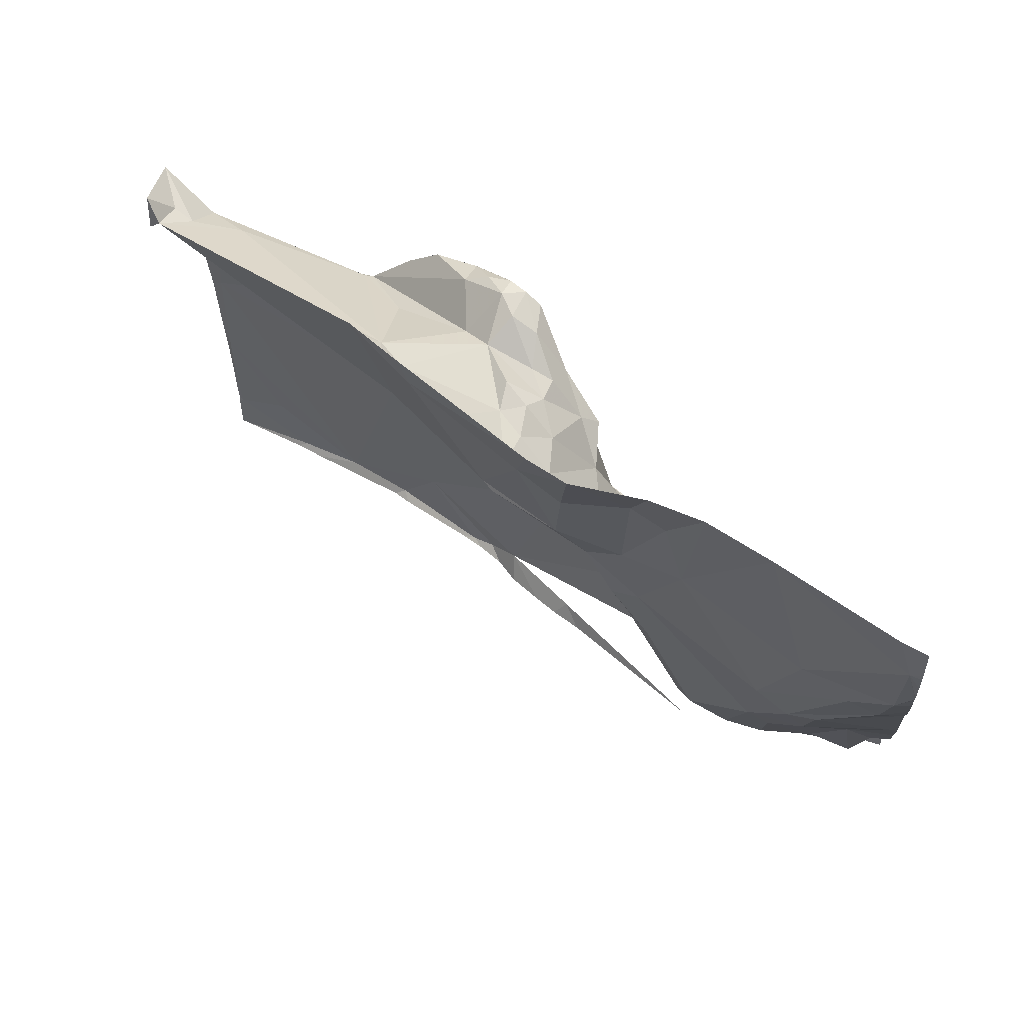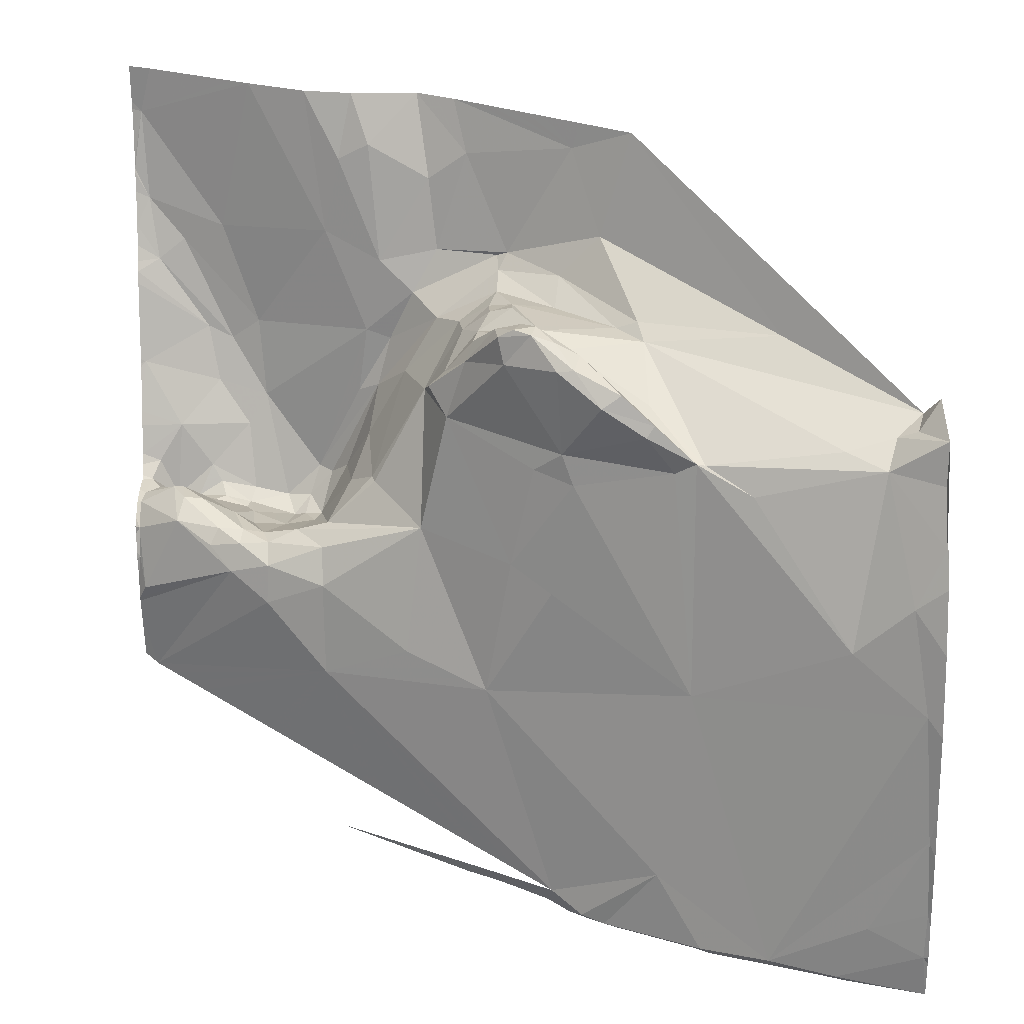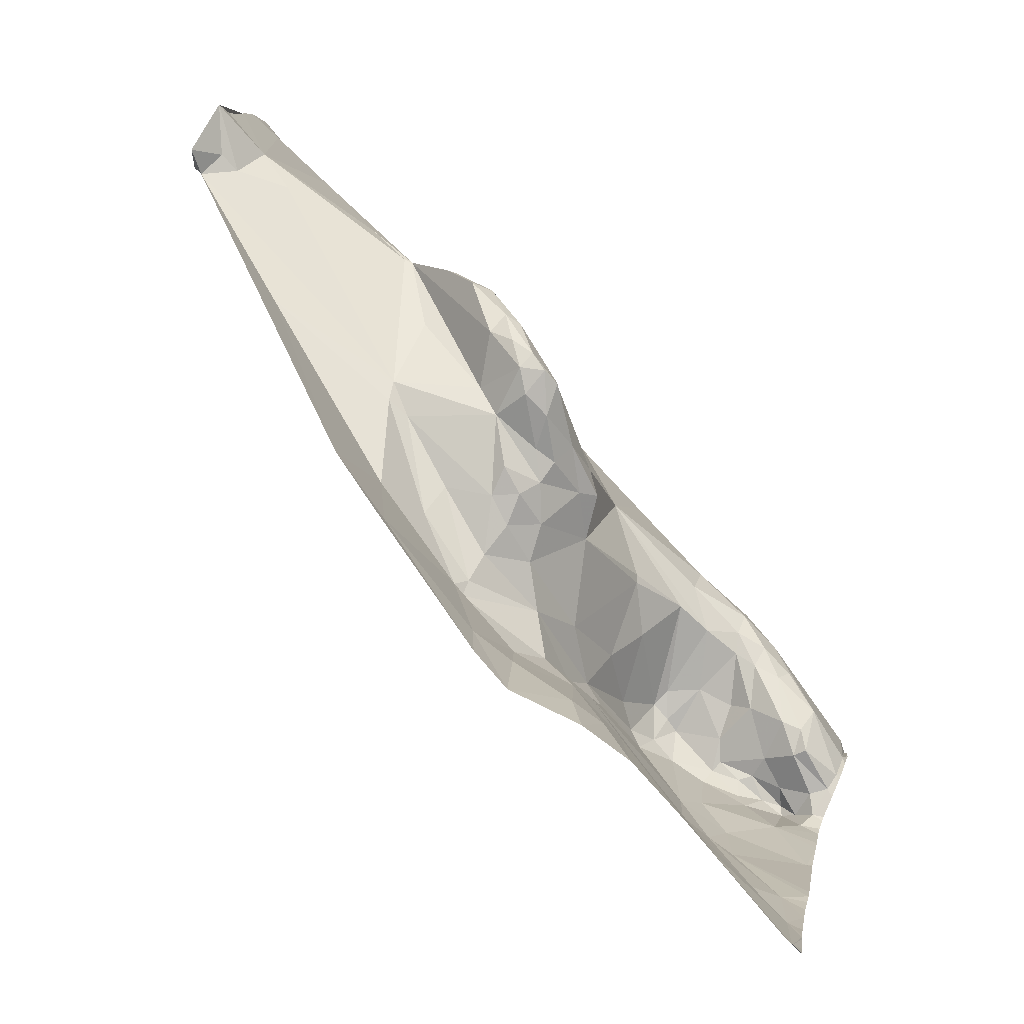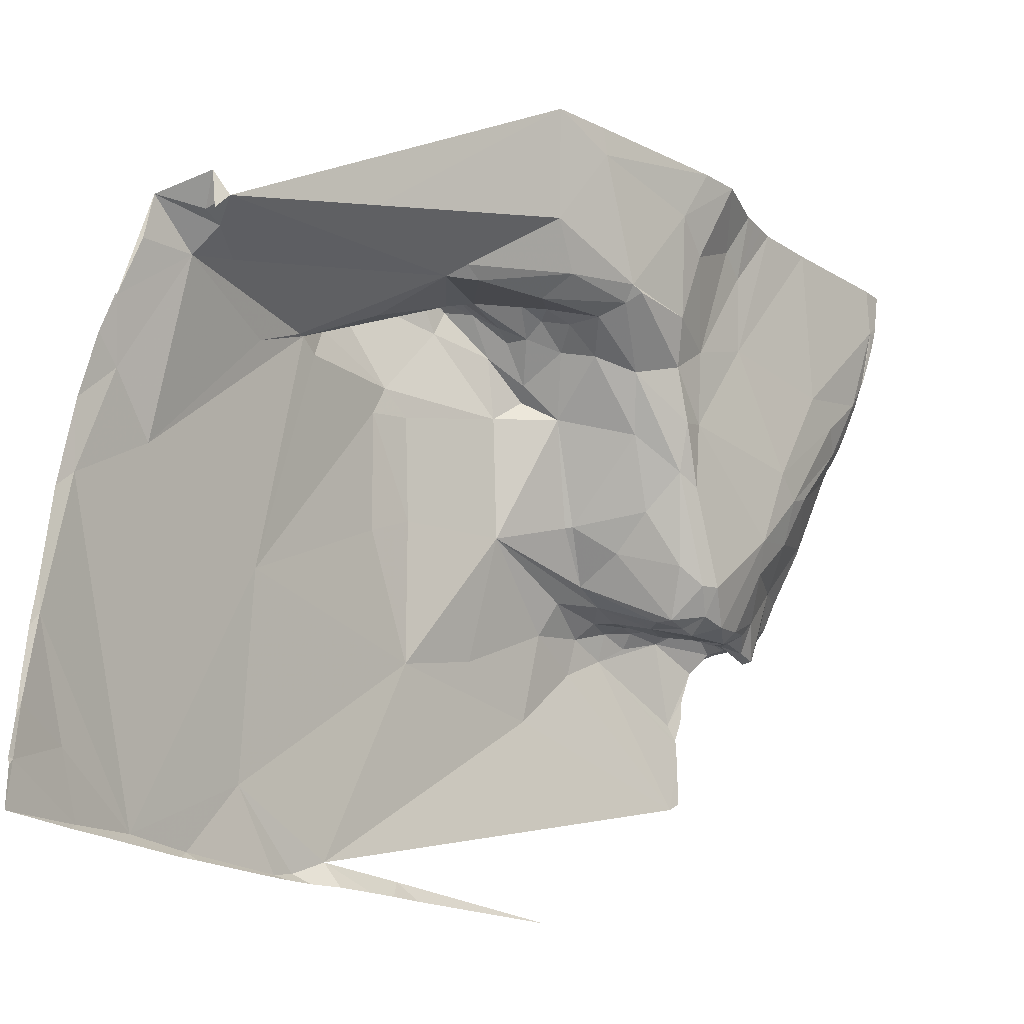
<metadata>
{"format":"obj","ext":"obj","renderer":"f3d","projection":"perspective","resolution":1024,"background":"white","views":[{"elev":55.4,"azim":12.4,"up":"+Y"},{"elev":-60.5,"azim":-179.2,"up":"+Z"},{"elev":77.3,"azim":24.3,"up":"+Y"},{"elev":-20.8,"azim":-72.2,"up":"+Y"}]}
</metadata>
<code>
v -84.88 100.4 1410
v -83.43 98.88 1411
v -84.83 101.8 1411
v -84.69 104 1411
v -81.16 98.9 1411
v -82.31 98.96 1411
v -79.52 98.84 1412
v -84.84 99.55 1410
v -71.22 110.9 1421
v -75.09 98.82 1415
v -75.37 98.85 1415
v -75.66 98.88 1415
v -75.94 98.92 1414
v -76.23 98.95 1414
v -76.52 98.98 1414
v -76.8 99.01 1414
v -77.09 99.04 1414
v -77.62 99.1 1413
v -77.87 99.13 1413
v -78.11 99.15 1413
v -78.36 99.18 1413
v -78.3 99.3 1413
v -78 99.4 1413
v -77.69 99.49 1413
v -77.38 99.59 1413
v -77.08 99.68 1413
v -76.77 99.78 1414
v -76.47 99.88 1414
v -76.16 99.97 1414
v -75.86 100.1 1414
v -75.55 100.2 1414
v -75.24 100.3 1415
v -74.94 100.4 1415
v -74.63 100.5 1415
v -74.33 100.5 1415
v -74.02 100.6 1415
v -73.72 100.7 1415
v -73.41 100.8 1416
v -73.1 100.9 1416
v -72.8 101 1416
v -72.49 101.1 1416
v -72.19 101.2 1416
v -71.88 101.3 1416
v -71.57 101.4 1417
v -71.04 105.2 1419
v -71.04 105.9 1419
v -71.04 106.2 1419
v -71.04 107.3 1420
v -71.04 107.6 1420
v -71.04 109.1 1420
v -71.04 110.2 1421
v -71.04 111.3 1421
v -71.75 111.7 1421
v -72.07 111.7 1421
v -72.38 111.7 1421
v -72.7 111.7 1420
v -73.01 111.7 1420
v -73.58 111.7 1420
v -73.84 111.7 1420
v -74.1 111.7 1420
v -74.64 111.7 1420
v -74.93 111.7 1420
v -75.5 111.7 1419
v -75.8 111.7 1419
v -76.09 111.7 1419
v -76.72 111.7 1419
v -77.36 111.7 1419
v -77.68 111.7 1419
v -77.99 111.7 1419
v -78.31 111.7 1418
v -78.62 111.7 1418
v -78.93 111.7 1418
v -79.53 111.7 1418
v -79.82 111.7 1417
v -80.34 111.5 1417
v -80.58 111.3 1417
v -80.82 111.2 1417
v -81.06 111 1416
v -81.3 110.8 1416
v -81.54 110.6 1416
v -81.78 110.5 1416
v -82.02 110.3 1416
v -82.26 110.1 1415
v -82.5 109.9 1415
v -82.74 109.8 1415
v -82.98 109.6 1415
v -83.23 109.4 1415
v -83.47 109.2 1414
v -83.71 109.1 1414
v -83.95 108.9 1414
v -84.19 108.7 1414
v -84.43 108.5 1413
v -84.9 108.4 1413
v -84.9 108.6 1413
v -84.9 108.5 1412
v -84.9 108.1 1412
v -84.9 107.8 1412
v -84.9 107.5 1412
v -84.9 107.1 1412
v -74.8 98.79 1415
v -79.13 98.92 1412
v -71.04 104.3 1417
v -71.04 104.1 1417
v -71.04 108.2 1420
v -71.04 111.7 1421
v -71.04 102.5 1417
v -71.04 106.5 1419
v -71.04 104.5 1417
v -71.04 101.7 1417
v -71.04 108.1 1420
v -71.04 103.6 1417
v -71.04 105 1419
v -71.04 111 1421
v -71.04 108.9 1420
v -71.04 104.7 1418
v -71.04 108.5 1420
v -71.04 104.8 1418
v -71.04 109.4 1421
v -71.04 106.4 1419
v -71.04 106.9 1419
v -71.04 102.9 1417
v -71.04 104.3 1417
v -71.04 110 1421
v -71.04 109.8 1421
v -71.04 105.7 1419
v -71.04 105.5 1419
v -71.04 103.8 1417
v -71.04 107.9 1420
v -71.04 109.8 1421
v -71.04 104.6 1418
v -71.04 104.6 1418
v -71.04 104.6 1418
v -71.04 102.8 1417
v -71.04 110.5 1421
v -71.04 103.3 1417
v -71.04 110.9 1421
v -71.04 106.6 1419
v -84.92 106.8 1412
v -84.92 106.8 1412
v -84.92 106.8 1412
v -78.61 99.2 1413
v -71.93 104.8 1418
v -71.9 104.3 1418
v -71.41 104.6 1418
v -73.14 104.3 1418
v -71.99 104.9 1417
v -73.5 104.6 1416
v -77.24 108.5 1415
v -77.8 109.3 1414
v -84.67 108.3 1413
v -77.77 109.2 1418
v -72.68 104.6 1416
v -73.12 104.6 1416
v -75.5 110.9 1419
v -73.17 104.2 1418
v -73.61 104.6 1416
v -74.19 104.3 1418
v -74.12 104.1 1418
v -77.38 108.7 1415
v -74.32 104.2 1417
v -73.05 105.4 1419
v -74.93 105 1418
v -71.78 104.9 1417
v -73.75 104.2 1418
v -74.43 104.2 1418
v -73.82 104.3 1417
v -72.41 104.3 1418
v -73.91 104 1418
v -72.99 104.1 1418
v -72.08 104.2 1418
v -73.06 104.1 1418
v -72.6 104.3 1418
v -72.51 104.4 1418
v -71.67 104.2 1418
v -71.48 104.3 1418
v -71.75 104.1 1418
v -72.9 104.6 1417
v -72.32 104.8 1417
v -73.22 104.3 1417
v -72.77 106.9 1420
v -71.44 108.3 1420
v -76.57 110.3 1419
v -80.1 111.7 1417
v -76.69 109.1 1418
v -73.38 105.9 1419
v -72.5 106.1 1419
v -84.9 108.7 1413
v -84.9 108 1413
v -84.9 108.4 1412
v -71.78 105.4 1419
v -71.27 101.5 1417
v -77.05 111.7 1419
v -75.21 111.7 1419
v -74.36 111.7 1420
v -71.44 111.7 1421
v -76.38 111.7 1419
v -79.25 111.7 1418
v -73.33 111.7 1420
v -71.17 104.6 1418
v -71.12 104.5 1417
v -71.23 104.6 1418
v -71.36 104.8 1419
v -77.76 109.2 1415
v -78.19 109.3 1415
v -74.11 104.7 1416
v -78.74 109.3 1414
v -78.44 109.4 1414
v -77.8 109 1418
v -77.45 108.7 1416
v -77.63 108.8 1417
v -84.9 106.8 1412
v -84.21 108.1 1413
v -77.37 99.08 1413
v -80.42 100.1 1412
v -76.87 108.1 1416
v -82.51 109 1415
v -77.5 102.9 1414
v -77.9 108.8 1414
v -79.56 109.9 1417
v -76.5 107.5 1416
v -78.84 107.5 1414
v -74.61 104.7 1415
v -78.76 109 1414
v -79.02 107 1414
v -78.65 104.9 1413
v -80.96 103.6 1412
v -74.61 102.5 1415
v -72.92 104 1416
v -81.01 107.6 1413
v -74.61 104.1 1415
v -77.1 108.4 1417
v -77.96 105.3 1414
v -75.56 106.6 1418
v -74.69 104.9 1416
v -80.19 108.1 1413
v -81.92 107.2 1413
v -72.53 104.4 1416
v -78.35 109.4 1414
v -78.85 109.2 1417
v -78.77 108.8 1416
v -76.6 107.9 1415
v -84.02 107.8 1412
v -83.5 104.9 1412
v -81.15 107.6 1413
v -75.57 105.8 1416
v -77.95 109.2 1418
v -78.37 107.1 1414
v -75.08 105.3 1417
v -75.8 107.4 1418
v -77.26 110.8 1419
v -75.4 106 1417
v -77.18 108.5 1416
v -79.47 108.5 1413
v -80.25 108.7 1415
v -78.94 108.8 1415
v -80.28 108.2 1414
v -83.38 107.9 1413
v -78.51 109 1415
v -77.77 108.8 1417
v -76.69 108.1 1418
v -71.18 103.2 1417
v -73.58 103.6 1415
v -75.52 105.8 1416
v -76.9 107.5 1415
v -78.03 109.1 1416
v -77.65 108.9 1416
v -72.68 109 1420
v -72.32 107.1 1420
v -80.33 108.3 1413
v -79.14 109.1 1414
v -74.95 110.6 1419
v -74.61 104.7 1418
v -79.79 108.7 1413
v -79.04 109 1414
v -74.37 104.8 1418
v -71.89 104.6 1417
v -77.73 108.9 1415
v -71.1 103.7 1417
v -73.09 104.5 1416
v -71.93 108.6 1420
v -79.8 108.8 1416
v -78.04 109 1416
v -80.67 107.4 1413
v -76.4 105.4 1415
v -72.35 104.5 1418
v -75.2 106.4 1418
v -76.25 108.3 1418
v -75.37 107.6 1418
v -75.65 108.8 1419
v -84.53 108.3 1413
v -78.06 109.4 1414
v -72.33 104.7 1419
v -73.29 107.3 1420
v -74.66 109.2 1419
v -79.09 111.2 1418
v -71.29 109.3 1421
v -76.09 107.2 1417
v -84.44 105.8 1411
v -83.92 99.95 1411
v -84.88 107.7 1412
v -71.1 104.2 1417
v -71.13 106.5 1419
v -80.15 108.9 1416
v -73.61 104.3 1416
v -76.11 103.2 1414
v -74.9 98.8 1415
v -75.05 98.81 1415
v -75.19 98.83 1415
v -75.33 98.85 1415
v -75.48 98.86 1415
v -75.62 98.88 1415
v -77.09 99.04 1414
v -75.76 98.89 1415
v -84.78 108.4 1413
v -71.04 102.1 1417
v -71.16 102 1417
v -84.91 106.8 1412
v -84.91 106.8 1412
v -84.78 108.5 1413
v -84.92 102.3 1411
v -84.92 101.5 1410
v -84.92 105.1 1411
v -84.92 106.7 1411
v -84.92 103.7 1411
v -84.92 99.44 1410
v -84.92 105.1 1411
v -84.92 106.8 1412
v -84.92 106.2 1411
v -84.92 100.2 1410
v -84.92 99.57 1410
v -84.92 106.6 1411
v -84.92 106.8 1412
v -84.92 100.7 1410
v -74.75 98.78 1415
v -77.8 98.78 1413
v -77.71 98.78 1413
v -74.75 98.78 1415
v -81.36 98.78 1411
v -76.98 98.78 1414
v -79.35 98.78 1412
v -74.74 98.78 1415
v -76.13 98.78 1414
v -84.92 98.78 1410
v -84.92 98.78 1410
v -84.83 98.78 1410
v -76.84 98.78 1414
v -82.13 98.78 1411
v -83.61 98.78 1411
v -79.75 98.78 1412
v -74.75 98.78 1415
v -77.1 98.78 1414
v -74.75 98.78 1415
v -74.75 98.78 1415
v -78.02 98.78 1413
v -84.92 98.78 1410
v -78.92 98.78 1413
v -81.06 98.78 1412
v -78.55 98.78 1413
v -77.61 98.78 1414
v -83.1 98.78 1411
v -74.75 98.78 1415
v -77.95 98.78 1413
v -74.75 98.78 1415
v -77.88 98.78 1413
g texture_0
f 306 100 10
f 311 310 15
f 311 16 313
f 8 355 2
f 141 358 354
f 150 319 290
f 315 191 109
f 9 52 105
f 9 113 52
f 211 331 298
f 211 317 323
f 317 139 138
f 306 11 307
f 307 12 308
f 308 13 309
f 309 14 310
f 312 17 213
f 18 19 335
f 19 20 364
f 20 21 362
f 21 141 354
f 22 23 227
f 23 24 227
f 24 25 227
f 25 26 227
f 26 27 227
f 27 28 227
f 28 29 227
f 29 30 227
f 30 31 227
f 31 32 227
f 32 33 227
f 33 34 227
f 34 35 227
f 35 36 227
f 36 37 227
f 37 38 227
f 38 39 227
f 39 40 227
f 40 41 227
f 41 42 227
f 42 43 227
f 43 44 227
f 44 191 227
f 45 126 190
f 46 47 302
f 47 119 302
f 48 49 302
f 49 128 302
f 50 118 296
f 51 134 9
f 9 105 195
f 53 54 9
f 54 55 9
f 55 56 9
f 56 57 9
f 57 198 9
f 58 59 294
f 59 60 294
f 60 194 294
f 61 62 271
f 62 193 271
f 63 64 154
f 64 65 154
f 65 196 154
f 66 192 250
f 67 68 295
f 68 69 295
f 69 70 295
f 70 71 295
f 71 72 295
f 72 197 295
f 73 74 295
f 74 183 295
f 75 76 216
f 76 77 216
f 77 78 216
f 78 79 216
f 79 80 216
f 80 81 216
f 81 82 216
f 82 83 216
f 83 84 216
f 84 85 216
f 85 86 216
f 86 87 216
f 87 88 216
f 88 89 216
f 89 90 216
f 90 91 216
f 91 92 216
f 92 150 216
f 314 187 319
f 94 95 290
f 95 189 290
f 96 97 300
f 97 98 300
f 98 99 300
f 99 211 300
f 6 2 348
f 104 181 110
f 296 114 50
f 190 112 45
f 9 123 51
f 124 296 118
f 124 129 296
f 110 268 128
f 110 181 268
f 115 117 202
f 121 228 133
f 121 261 228
f 132 200 131
f 132 199 200
f 125 190 126
f 137 302 107
f 120 302 137
f 136 9 134
f 132 130 201
f 115 201 130
f 302 125 46
f 106 133 228
f 121 135 278
f 122 108 200
f 103 278 127
f 103 301 278
f 127 278 111
f 111 278 135
f 302 120 48
f 128 268 302
f 139 318 140
f 298 328 322
f 1 3 321
f 167 176 170
f 245 284 234
f 160 205 166
f 171 145 164
f 160 166 158
f 158 165 160
f 173 172 170
f 166 205 147
f 172 169 167
f 234 160 165
f 168 158 166
f 167 143 176
f 147 156 153
f 169 155 177
f 145 161 185
f 164 145 185
f 165 162 248
f 166 155 168
f 270 206 207
f 177 285 169
f 155 169 171
f 158 157 165
f 157 272 165
f 171 168 155
f 292 145 173
f 171 172 173
f 171 169 172
f 167 170 172
f 287 249 288
f 234 284 205
f 163 276 200
f 276 163 146
f 157 158 168
f 162 165 272
f 275 272 157
f 206 274 238
f 235 253 269
f 286 233 275
f 190 161 292
f 249 286 288
f 177 178 285
f 161 145 292
f 146 163 142
f 146 152 276
f 146 178 152
f 143 167 285
f 142 285 178
f 144 201 175
f 177 155 179
f 228 276 237
f 233 286 249
f 174 170 176
f 147 205 156
f 205 160 234
f 228 279 304
f 153 156 279
f 177 147 153
f 177 153 178
f 177 179 147
f 179 166 147
f 182 196 250
f 294 271 289
f 154 271 193
f 185 186 180
f 182 289 154
f 268 180 186
f 181 104 116
f 181 114 296
f 181 180 268
f 293 294 288
f 181 280 180
f 294 194 271
f 271 194 61
f 238 149 291
f 287 289 184
f 273 269 253
f 190 202 112
f 204 207 291
f 304 262 228
f 208 260 151
f 224 283 226
f 170 174 292
f 149 203 291
f 287 184 151
f 210 231 259
f 210 259 282
f 239 208 246
f 159 203 148
f 166 179 155
f 184 289 182
f 287 151 260
f 220 241 264
f 221 264 218
f 296 267 280
f 142 144 143
f 182 154 196
f 302 268 186
f 129 9 296
f 9 129 123
f 175 201 202
f 144 142 199
f 292 174 190
f 276 301 200
f 201 115 202
f 202 190 174
f 202 174 175
f 174 176 175
f 190 302 186
f 199 163 200
f 163 199 142
f 199 201 144
f 314 188 93
f 242 189 300
f 154 193 63
f 296 9 267
f 9 195 53
f 289 287 288
f 231 252 220
f 209 215 252
f 153 152 178
f 180 293 185
f 185 161 186
f 266 210 282
f 162 233 251
f 203 149 148
f 263 248 251
f 275 157 164
f 164 157 168
f 176 143 175
f 144 175 143
f 178 146 142
f 145 171 173
f 186 161 190
f 173 170 292
f 164 168 171
f 169 285 167
f 185 275 164
f 209 252 266
f 271 154 289
f 200 108 131
f 9 136 113
f 199 132 201
f 202 117 112
f 302 190 125
f 181 116 114
f 282 265 266
f 304 230 262
f 203 159 277
f 204 258 207
f 277 209 258
f 209 159 215
f 304 222 230
f 304 156 222
f 206 238 207
f 255 270 207
f 207 258 255
f 259 260 208
f 206 270 274
f 274 223 238
f 222 156 205
f 239 219 303
f 183 219 295
f 253 274 273
f 238 291 207
f 210 252 231
f 243 226 229
f 239 246 219
f 290 187 94
f 243 242 298
f 2 6 299
f 302 119 107
f 257 254 150
f 282 281 258
f 290 189 212
f 225 224 226
f 239 240 208
f 239 303 281
f 305 284 217
f 256 254 244
f 273 270 229
f 217 284 232
f 6 226 4
f 269 229 235
f 258 265 282
f 226 243 4
f 282 259 240
f 282 240 281
f 254 258 281
f 212 150 290
f 305 217 227
f 305 227 230
f 191 228 262
f 228 191 316
f 217 141 227
f 226 214 217
f 214 101 141
f 227 191 262
f 227 141 22
f 141 217 214
f 221 218 223
f 214 5 7
f 215 148 241
f 159 148 215
f 303 216 254
f 216 150 254
f 183 216 219
f 216 183 75
f 221 223 253
f 220 264 284
f 220 252 215
f 5 214 6
f 230 227 262
f 198 267 9
f 235 229 283
f 212 257 150
f 257 212 242
f 224 225 232
f 217 232 225
f 198 294 267
f 283 229 226
f 218 148 149
f 284 264 232
f 242 211 298
f 294 293 267
f 148 218 264
f 214 226 6
f 300 189 96
f 284 230 222
f 223 218 238
f 248 234 165
f 263 251 297
f 220 245 263
f 241 148 264
f 298 322 4
f 219 246 295
f 205 284 222
f 226 217 225
f 232 247 224
f 236 229 244
f 243 236 242
f 220 263 297
f 253 223 274
f 261 276 228
f 294 198 58
f 256 244 229
f 255 258 254
f 229 270 255
f 184 250 246
f 297 231 220
f 295 192 67
f 4 3 6
f 298 4 243
f 221 224 247
f 247 232 264
f 291 203 204
f 6 3 299
f 295 250 192
f 235 283 221
f 238 218 149
f 228 237 279
f 242 300 211
f 240 239 281
f 240 259 208
f 241 220 215
f 244 242 236
f 288 275 185
f 220 284 245
f 234 263 245
f 247 264 221
f 297 251 233
f 279 237 152
f 162 251 248
f 267 293 280
f 229 236 243
f 235 221 253
f 297 233 260
f 242 244 257
f 256 229 255
f 255 254 256
f 254 257 244
f 265 258 209
f 209 266 265
f 3 1 299
f 259 231 260
f 249 287 260
f 280 293 180
f 295 197 73
f 299 8 2
f 250 196 66
f 189 242 212
f 266 252 210
f 7 101 214
f 273 229 269
f 278 261 121
f 276 261 301
f 272 233 162
f 273 274 270
f 260 233 249
f 277 204 203
f 277 258 204
f 277 159 209
f 279 152 153
f 221 283 224
f 182 250 184
f 293 288 185
f 263 234 248
f 285 142 143
f 286 275 288
f 200 301 122
f 301 102 122
f 301 103 102
f 272 275 233
f 246 250 295
f 289 288 294
f 184 246 151
f 305 230 284
f 296 280 181
f 297 260 231
f 299 1 8
f 3 320 321
f 276 152 237
f 301 261 278
f 151 246 208
f 219 216 303
f 254 281 303
f 279 156 304
f 213 359 351
f 7 5 357
f 2 345 348
f 5 338 357
f 7 349 340
f 6 347 5
f 306 353 100
f 306 10 11
f 307 350 306
f 307 11 12
f 308 352 307
f 308 12 13
f 309 363 308
f 309 13 14
f 310 14 15
f 310 334 309
f 311 361 310
f 311 15 16
f 312 213 351
f 312 16 17
f 313 337 311
f 313 16 346
f 314 93 187
f 314 150 188
f 315 106 316
f 316 191 315
f 316 106 228
f 317 138 327
f 317 211 318
f 318 139 317
f 318 211 140
f 319 187 290
f 319 150 314
f 324 4 326
f 331 328 298
f 323 331 211
f 327 138 332
f 320 3 4
f 320 4 324
f 321 333 1
f 325 8 330
f 329 1 333
f 322 326 4
f 330 8 1
f 330 1 329
f 327 323 317
f 346 16 312
f 346 312 339
f 355 345 2
f 359 213 18
f 359 18 336
f 335 336 18
f 364 335 19
f 362 364 20
f 354 362 21
f 348 360 6
f 358 141 101
f 358 101 356
f 357 349 7
f 347 338 5
f 356 101 7
f 356 7 340
f 337 313 342
f 347 6 360
f 353 341 100
f 350 353 306
f 352 350 307
f 363 352 308
f 334 363 309
f 361 334 310
f 351 339 312
f 337 361 311
f 346 342 313
f 355 8 343
f 343 8 325
f 343 325 344

</code>
